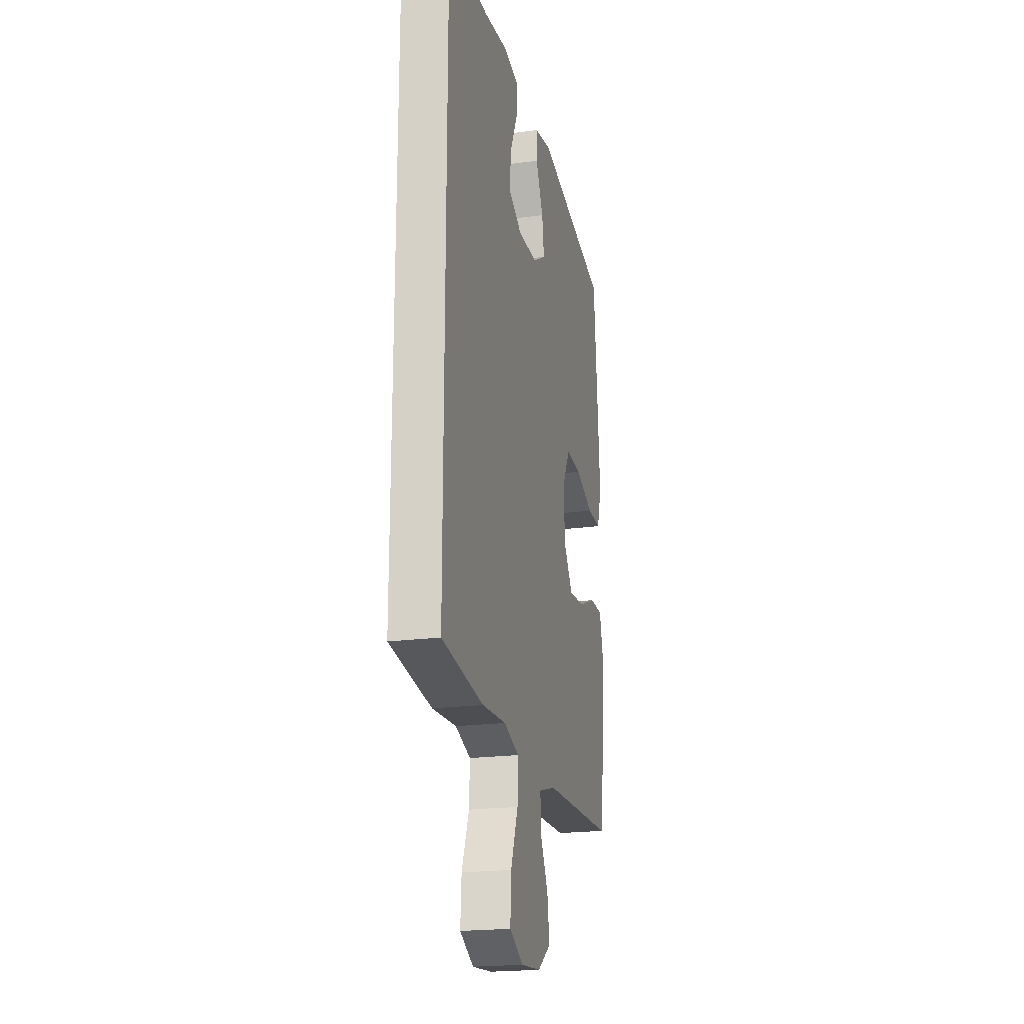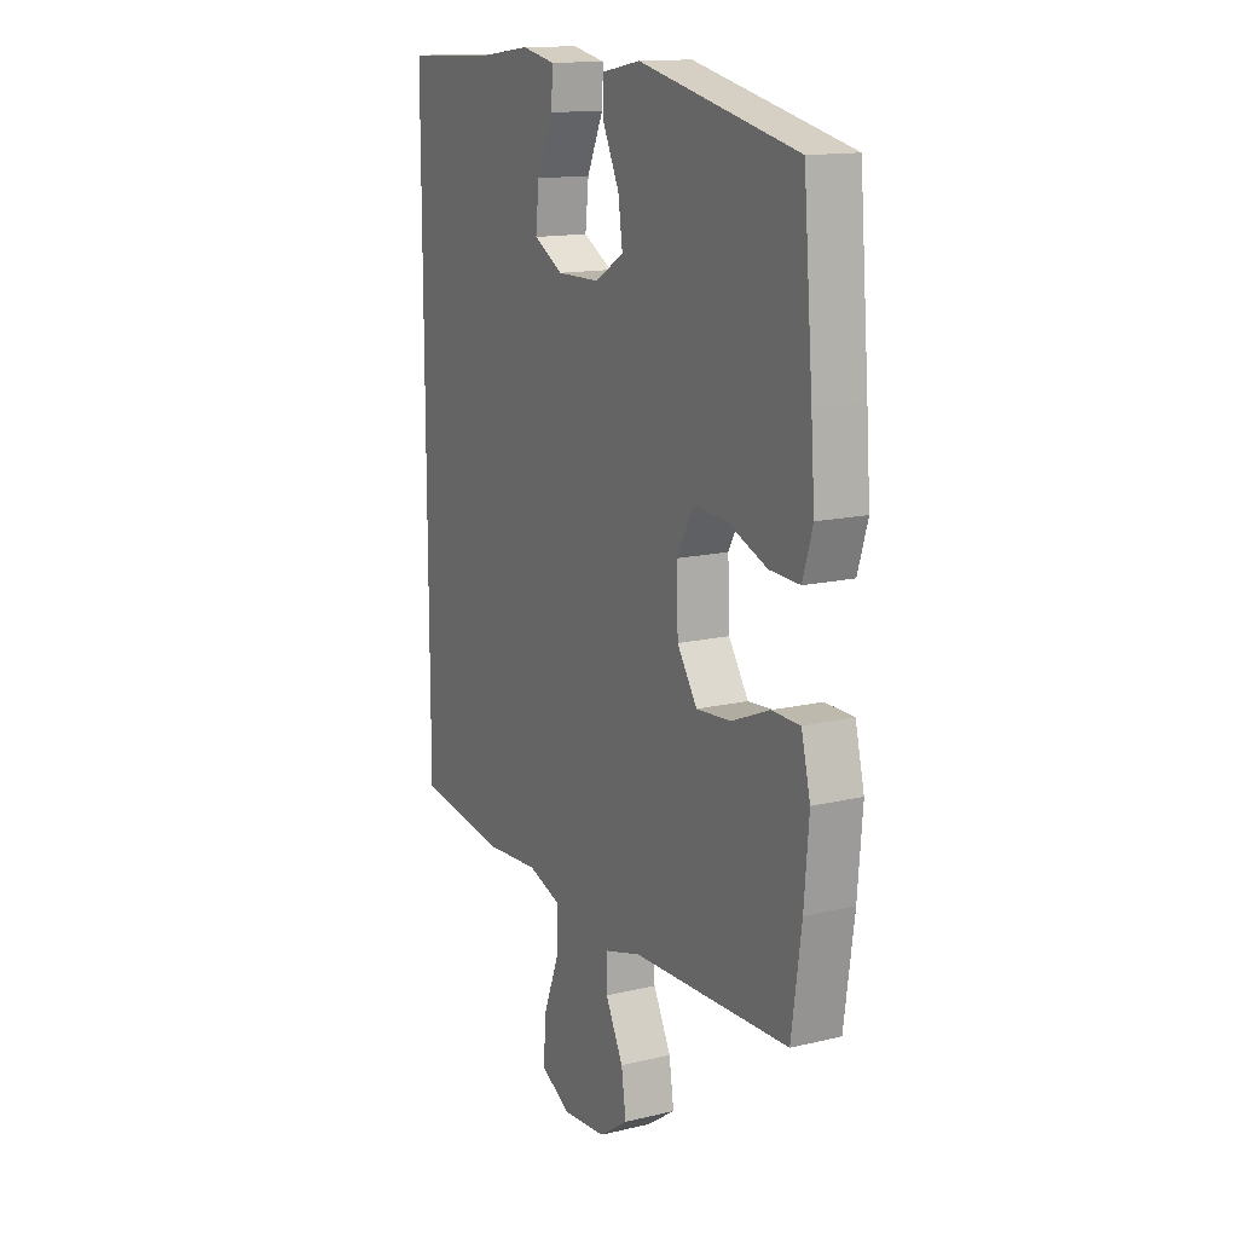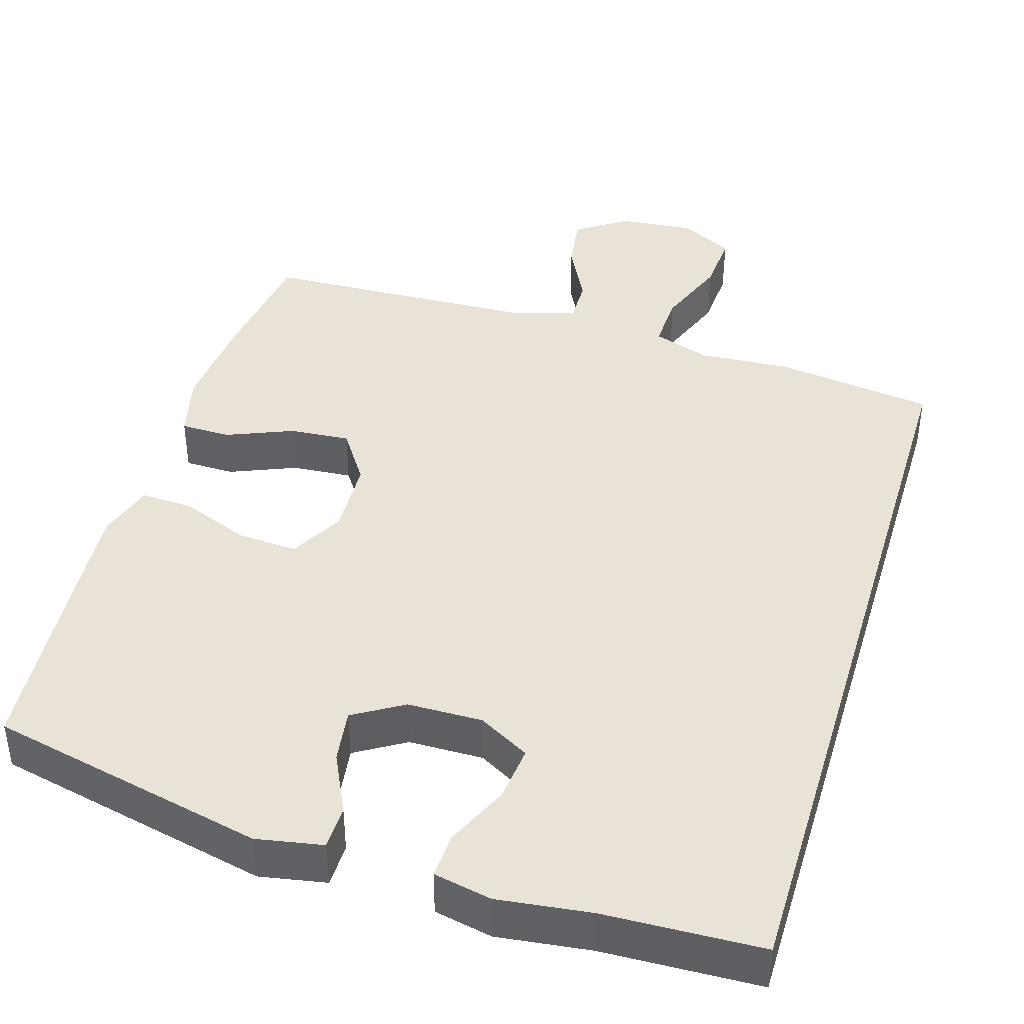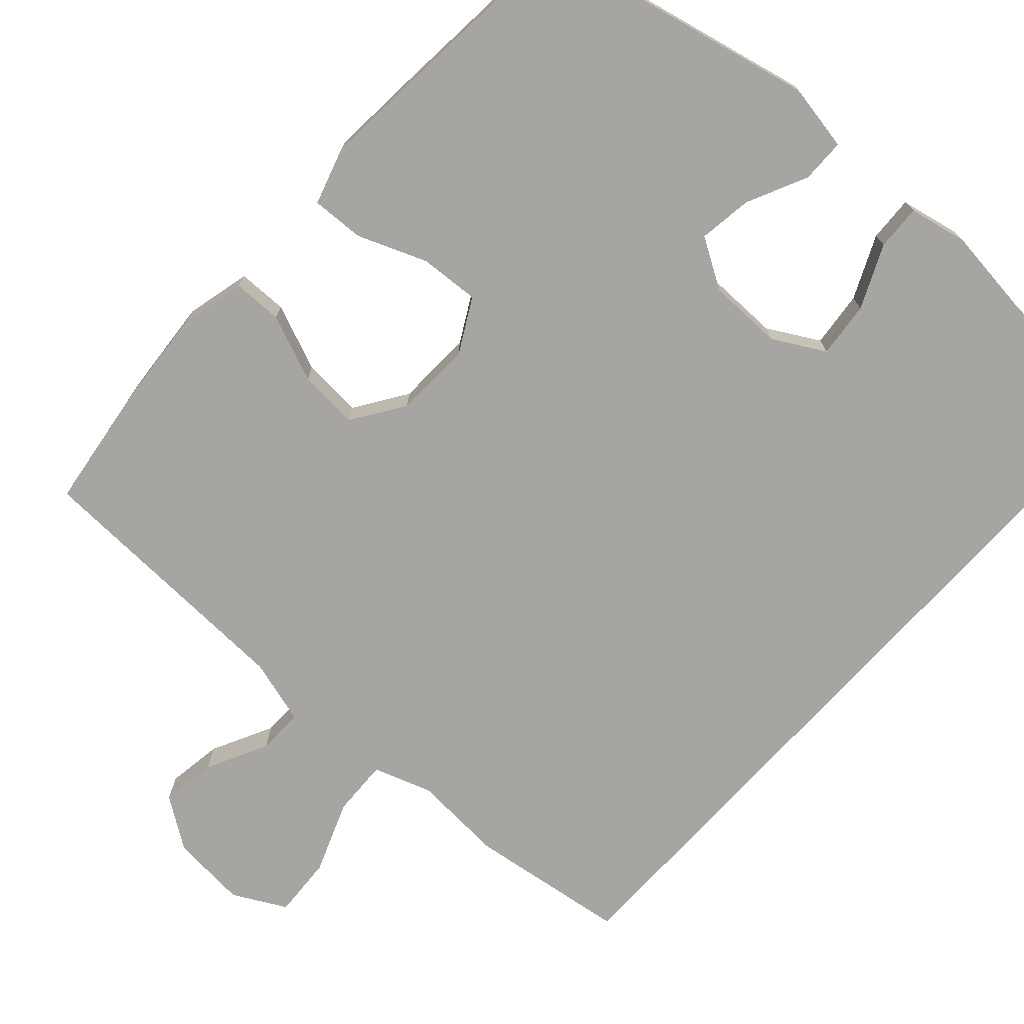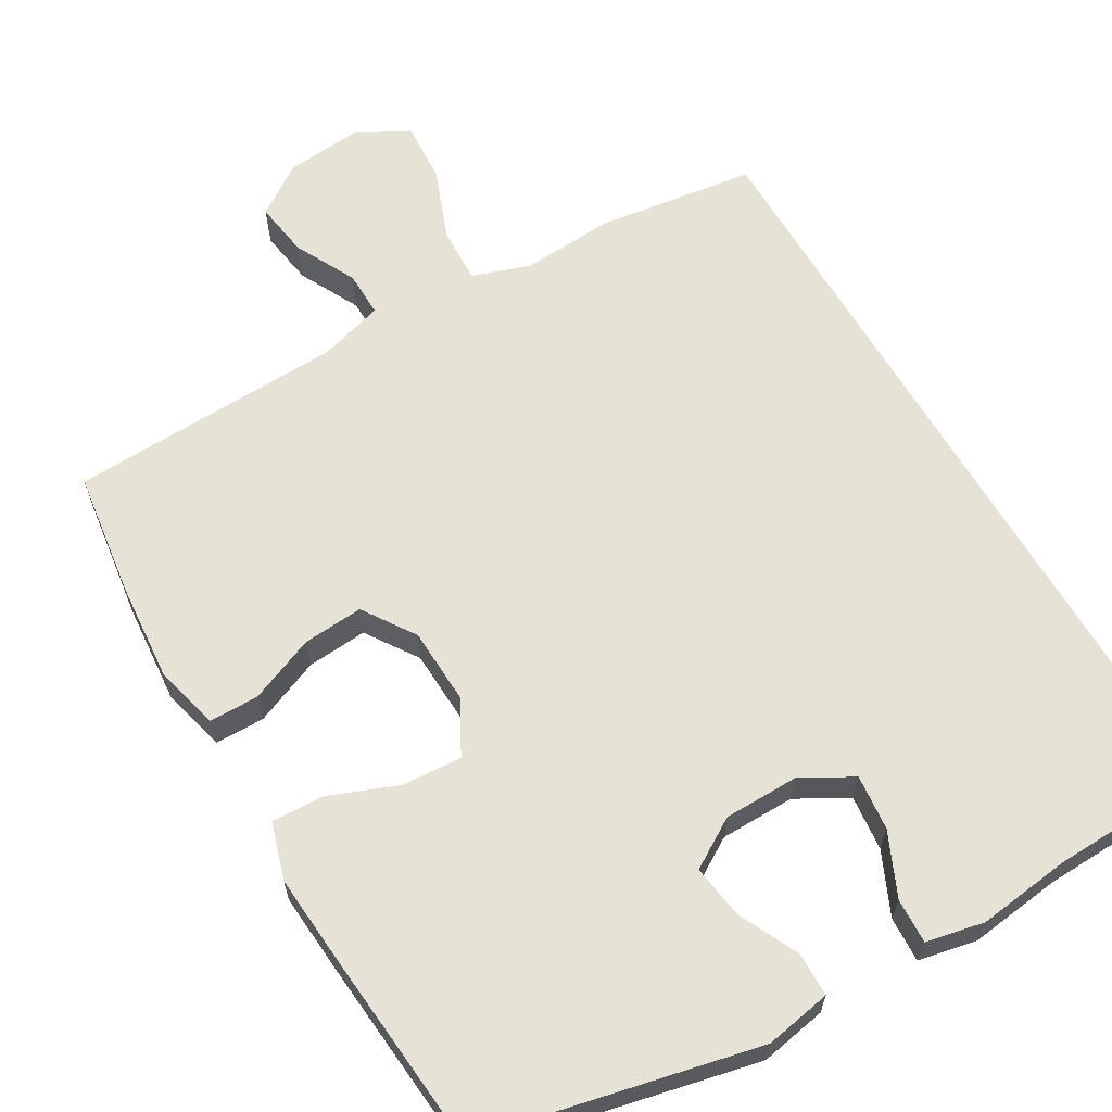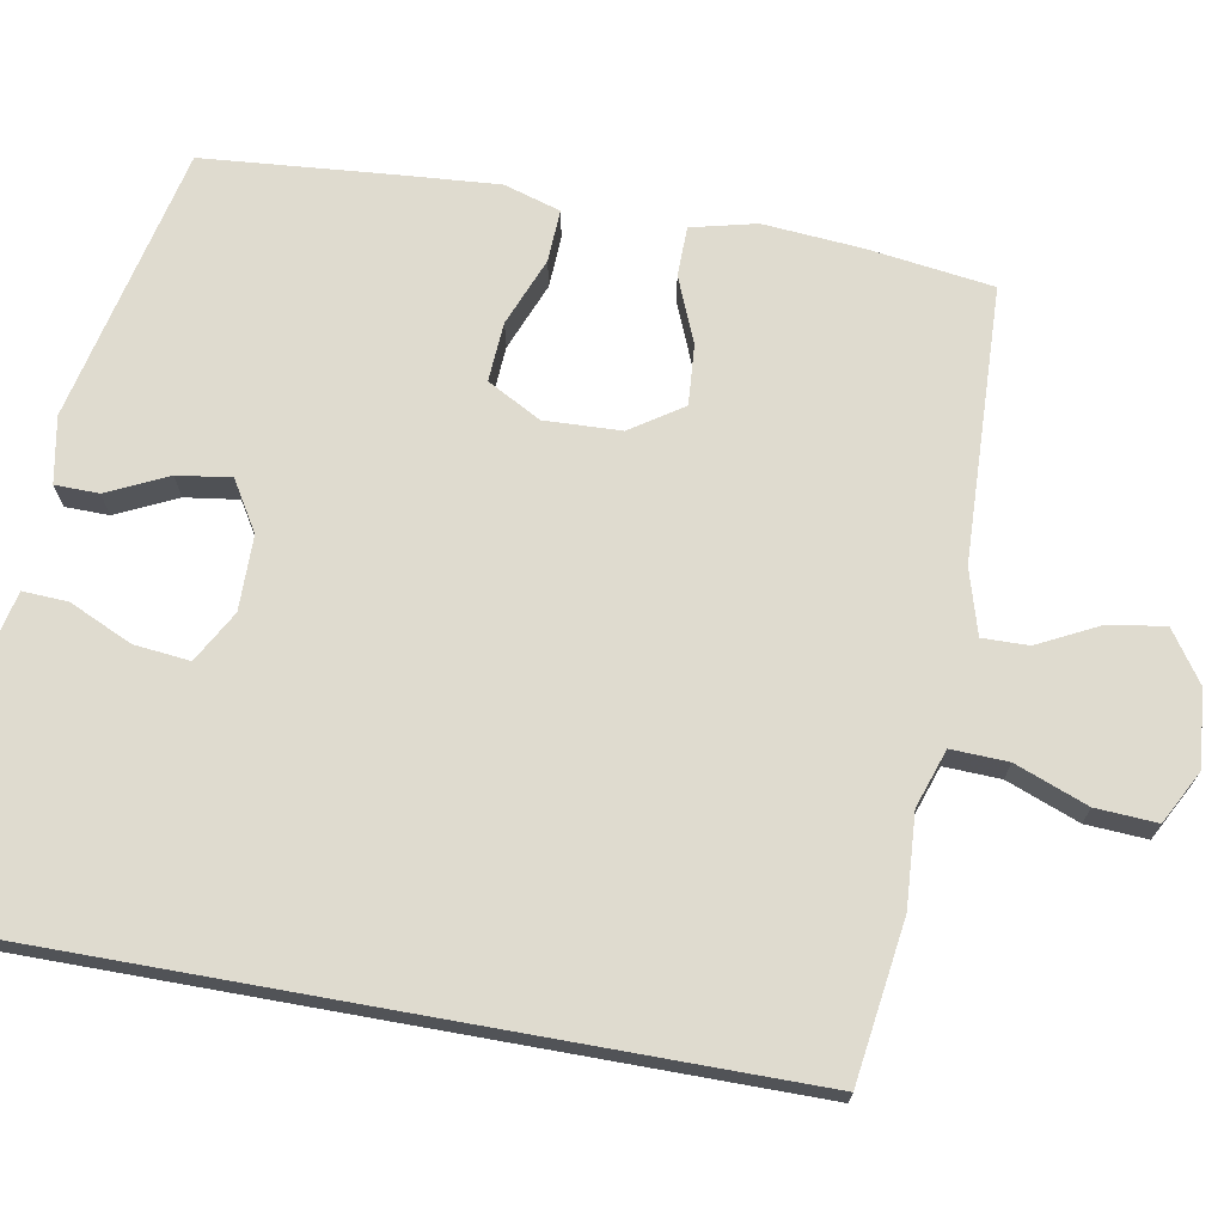
<metadata>
{"format":"obj","ext":"obj","renderer":"f3d","projection":"perspective","resolution":1024,"background":"white","views":[{"elev":-20.9,"azim":103.7,"up":"+Z"},{"elev":14.3,"azim":-117.7,"up":"+Z"},{"elev":41.6,"azim":16.8,"up":"+Y"},{"elev":-73.6,"azim":-42.2,"up":"+Y"},{"elev":63.2,"azim":-30.4,"up":"+Y"},{"elev":70.3,"azim":100.2,"up":"+Y"}]}
</metadata>
<code>
v 0.5 0.07 -0.474
v 0.29 0.07 -0.503
v 0.168 0.07 -0.495
v 0.091 0.07 -0.521
v 0.094 0.07 -0.596
v 0.131 0.07 -0.692
v 0.136 0.07 -0.773
v 0.066 0.07 -0.81
v -0.035 0.07 -0.801
v -0.102 0.07 -0.755
v -0.091 0.07 -0.681
v -0.05 0.07 -0.6
v -0.049 0.07 -0.539
v -0.135 0.07 -0.514
v -0.5 0.07 -0.5
v -0.523 0.07 -0.334
v -0.534 0.07 -0.202
v -0.513 0.07 -0.116
v -0.447 0.07 -0.115
v -0.359 0.07 -0.151
v -0.279 0.07 -0.157
v -0.233 0.07 -0.088
v -0.229 0.07 0.014
v -0.268 0.07 0.085
v -0.347 0.07 0.08
v -0.438 0.07 0.044
v -0.508 0.07 0.041
v -0.531 0.07 0.116
v -0.522 0.07 0.238
v -0.5 0.07 0.5
v -0.133 0.07 0.582
v -0.045 0.07 0.566
v -0.044 0.07 0.508
v -0.082 0.07 0.428
v -0.092 0.07 0.357
v -0.026 0.07 0.317
v 0.073 0.07 0.316
v 0.141 0.07 0.354
v 0.133 0.07 0.428
v 0.095 0.07 0.511
v 0.092 0.07 0.571
v 0.169 0.07 0.587
v 0.292 0.07 0.572
v 0.5 0.07 0.565
v 0.5 0 -0.474
v 0.29 0 -0.503
v 0.168 0 -0.495
v 0.091 0 -0.521
v 0.094 0 -0.596
v 0.131 0 -0.692
v 0.136 0 -0.773
v 0.066 0 -0.81
v -0.035 0 -0.801
v -0.102 0 -0.755
v -0.091 0 -0.681
v -0.05 0 -0.6
v -0.049 0 -0.539
v -0.135 0 -0.514
v -0.5 0 -0.5
v -0.523 0 -0.334
v -0.534 0 -0.202
v -0.513 0 -0.116
v -0.447 0 -0.115
v -0.359 0 -0.151
v -0.279 0 -0.157
v -0.233 0 -0.088
v -0.229 0 0.014
v -0.268 0 0.085
v -0.347 0 0.08
v -0.438 0 0.044
v -0.508 0 0.041
v -0.531 0 0.116
v -0.522 0 0.238
v -0.5 0 0.5
v -0.133 0 0.582
v -0.045 0 0.566
v -0.044 0 0.508
v -0.082 0 0.428
v -0.092 0 0.357
v -0.026 0 0.317
v 0.073 0 0.316
v 0.141 0 0.354
v 0.133 0 0.428
v 0.095 0 0.511
v 0.092 0 0.571
v 0.169 0 0.587
v 0.292 0 0.572
v 0.5 0 0.565
f 43 44 1 2
f 42 43 2 3
f 39 40 41 42
f 38 39 42
f 38 42 3 4
f 37 38 4
f 36 37 4
f 35 36 4 5
f 31 32 33 34
f 31 34 35
f 30 31 35
f 25 26 27 28
f 24 25 28 29
f 17 18 19 20
f 17 20 21
f 14 15 16 17
f 13 14 17 21
f 9 10 11 12
f 9 12 13
f 8 9 13
f 5 6 7 8
f 5 8 13
f 24 29 30 35
f 23 24 35
f 22 23 35 5
f 5 13 21 22
f 46 45 88 87
f 47 46 87 86
f 86 85 84 83
f 86 83 82
f 48 47 86 82
f 48 82 81
f 48 81 80
f 49 48 80 79
f 78 77 76 75
f 79 78 75
f 79 75 74
f 72 71 70 69
f 73 72 69 68
f 64 63 62 61
f 65 64 61
f 61 60 59 58
f 65 61 58 57
f 56 55 54 53
f 57 56 53
f 57 53 52
f 52 51 50 49
f 57 52 49
f 79 74 73 68
f 79 68 67
f 49 79 67 66
f 66 65 57 49
f 1 45 46 2
f 2 46 47 3
f 3 47 48 4
f 4 48 49 5
f 5 49 50 6
f 6 50 51 7
f 7 51 52 8
f 8 52 53 9
f 9 53 54 10
f 10 54 55 11
f 11 55 56 12
f 12 56 57 13
f 13 57 58 14
f 14 58 59 15
f 15 59 60 16
f 16 60 61 17
f 17 61 62 18
f 18 62 63 19
f 19 63 64 20
f 20 64 65 21
f 21 65 66 22
f 22 66 67 23
f 23 67 68 24
f 24 68 69 25
f 25 69 70 26
f 26 70 71 27
f 27 71 72 28
f 28 72 73 29
f 29 73 74 30
f 30 74 75 31
f 31 75 76 32
f 32 76 77 33
f 33 77 78 34
f 34 78 79 35
f 35 79 80 36
f 36 80 81 37
f 37 81 82 38
f 38 82 83 39
f 39 83 84 40
f 40 84 85 41
f 41 85 86 42
f 42 86 87 43
f 43 87 88 44
f 44 88 45 1

</code>
